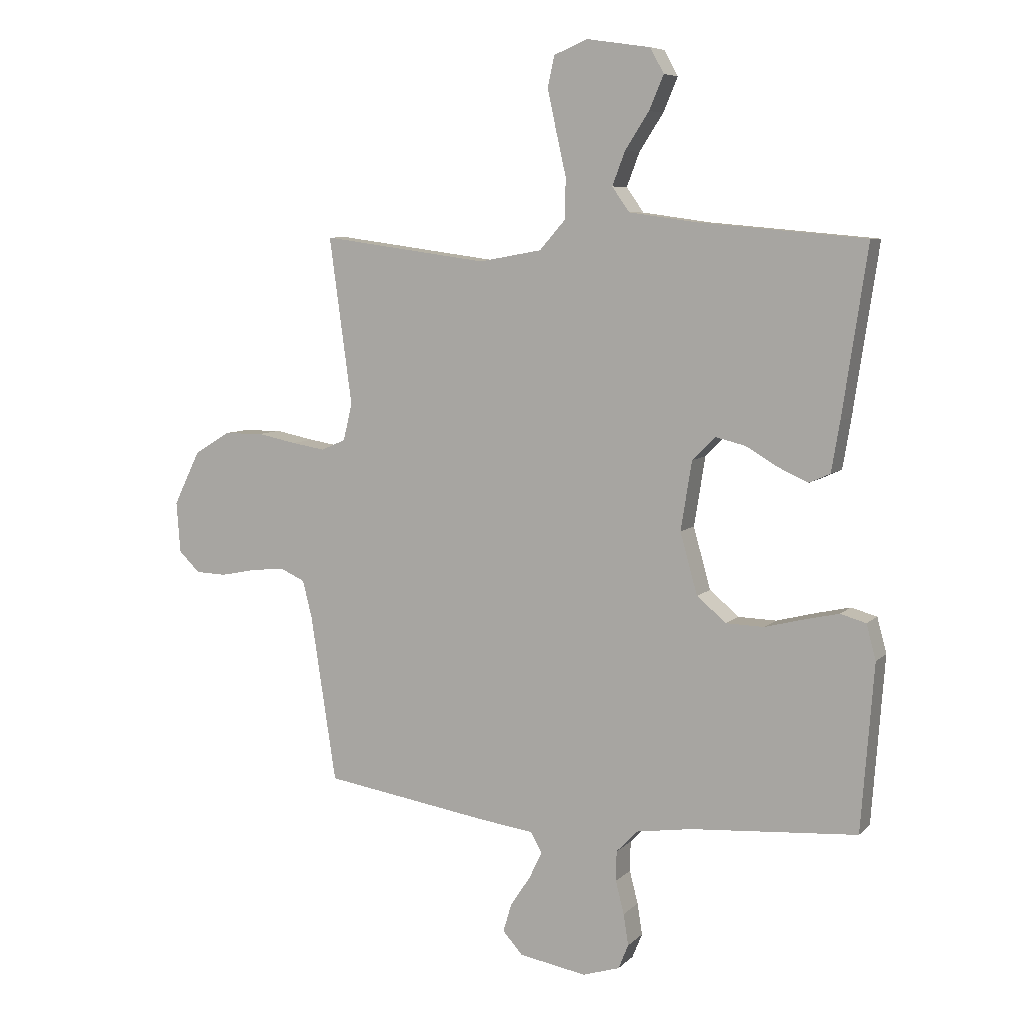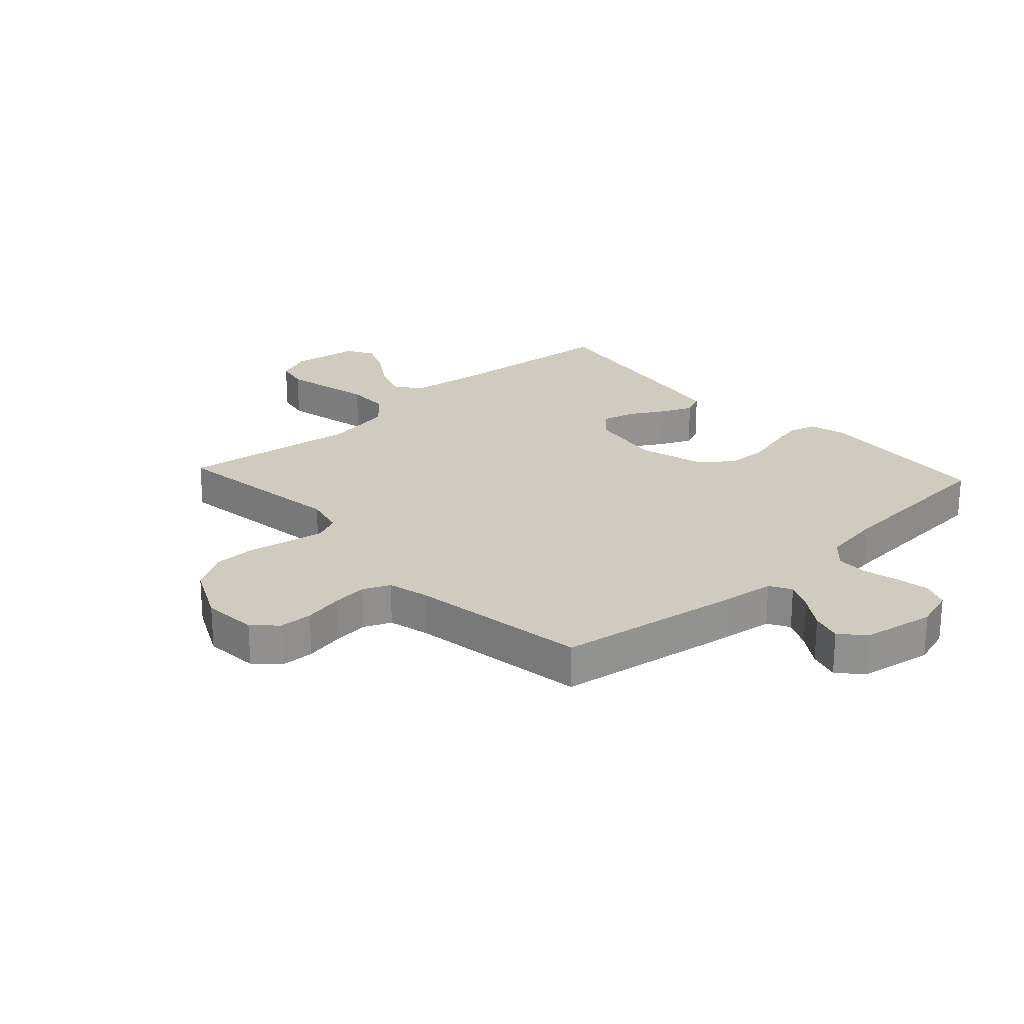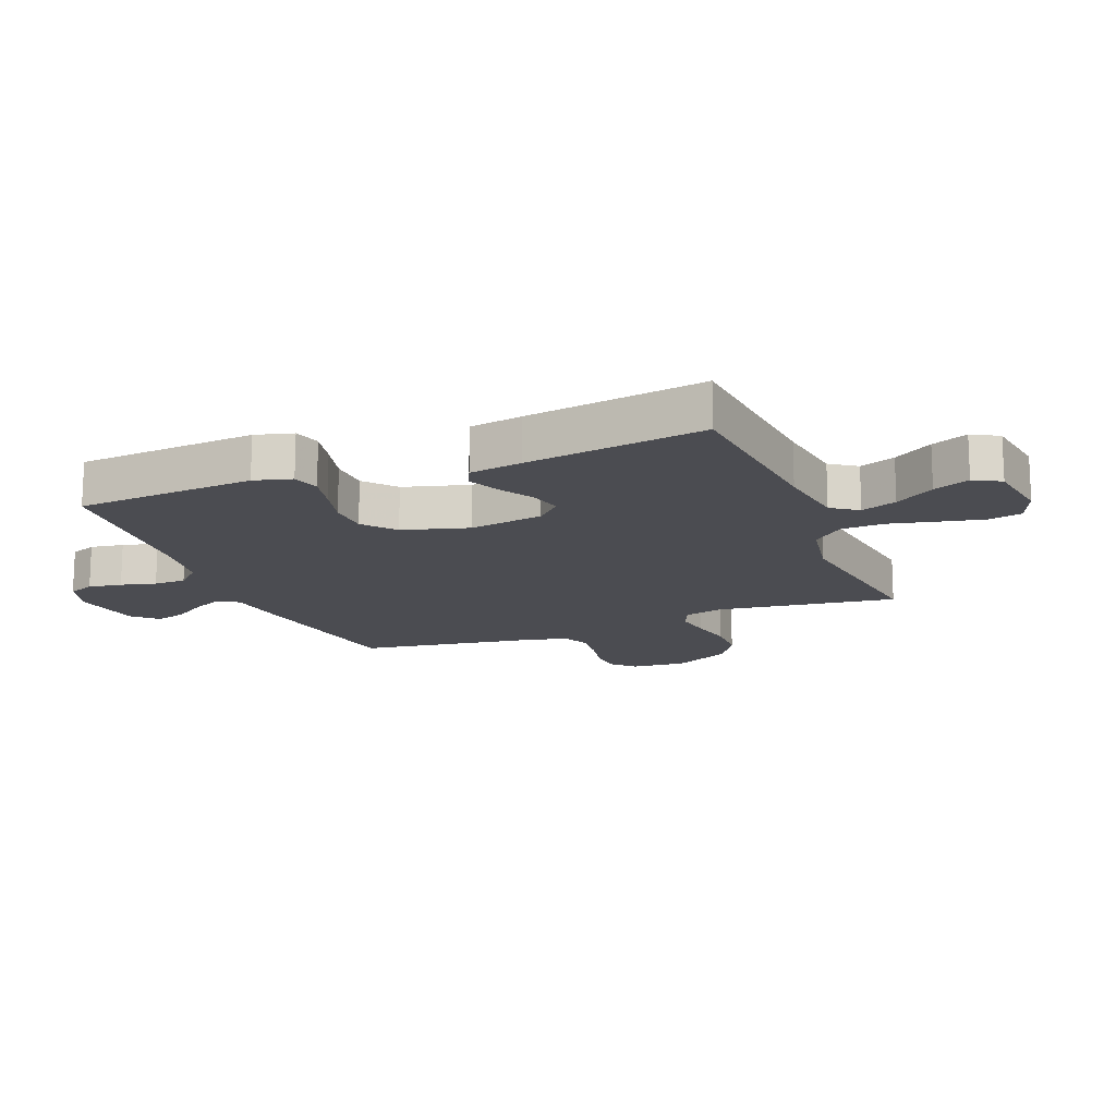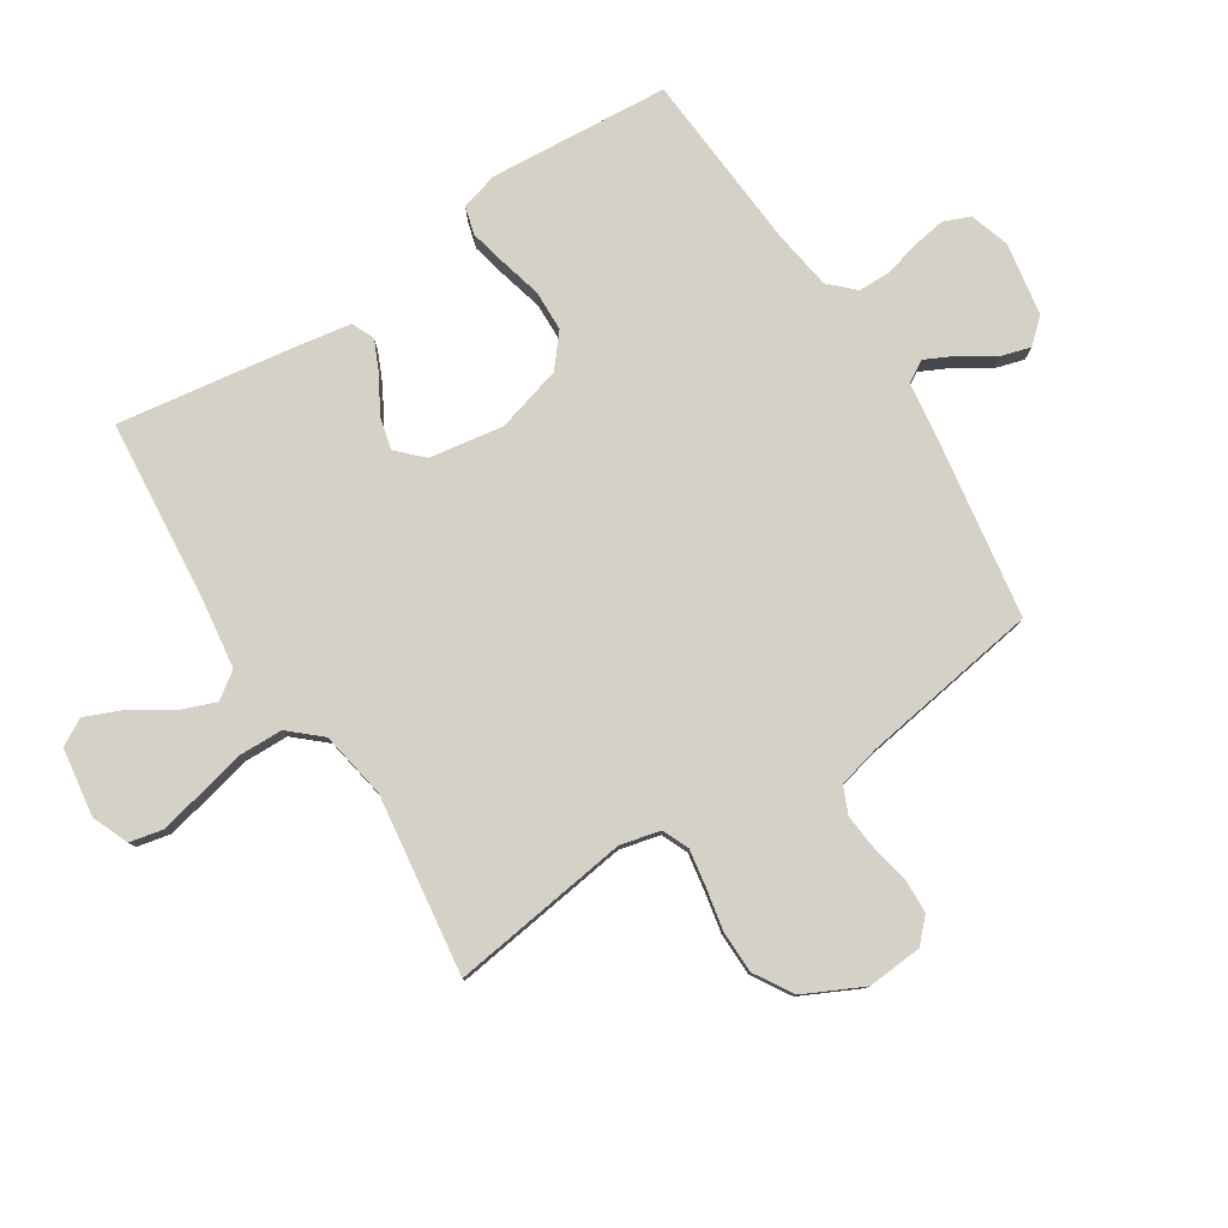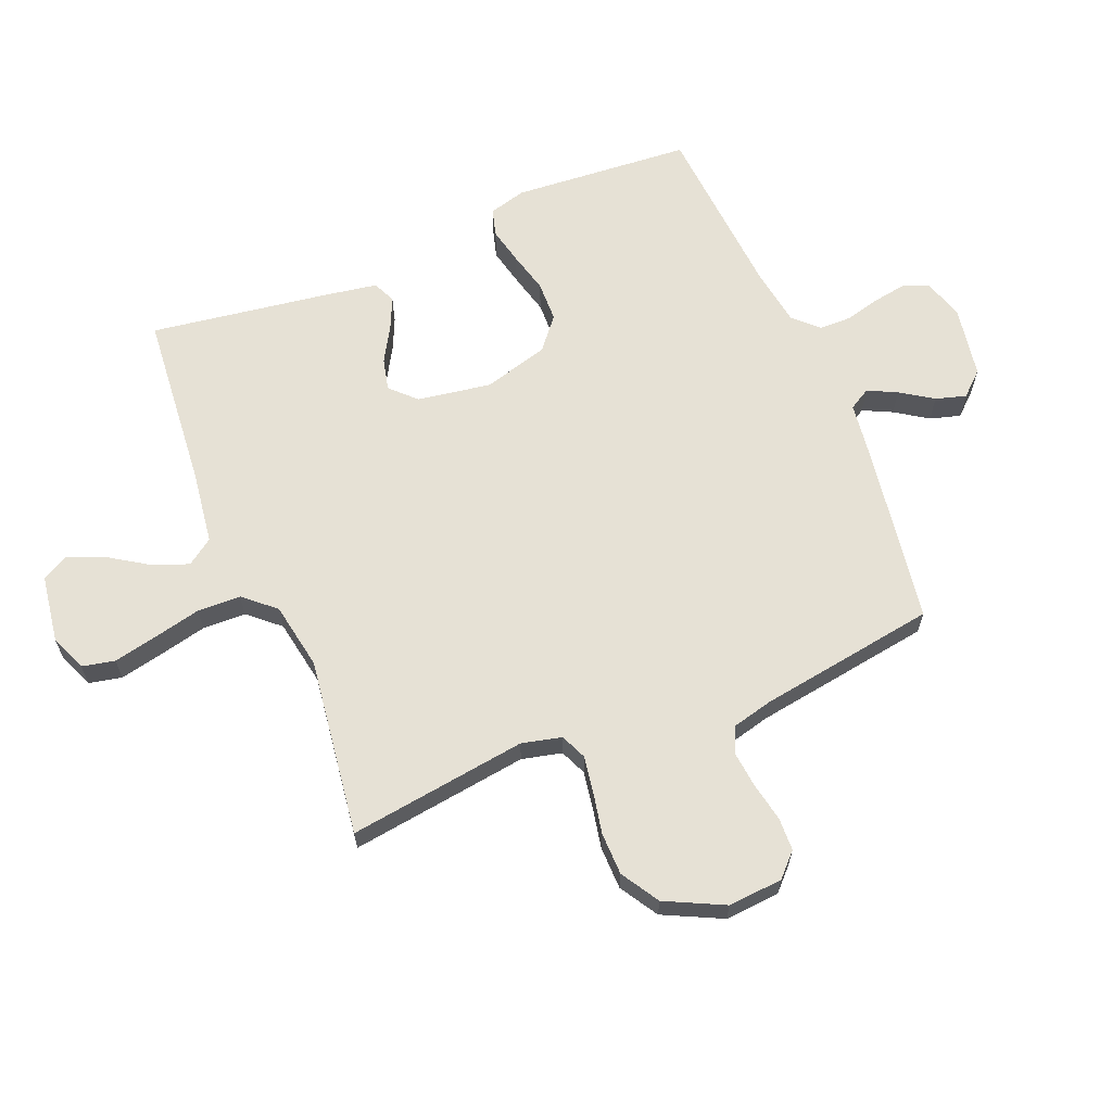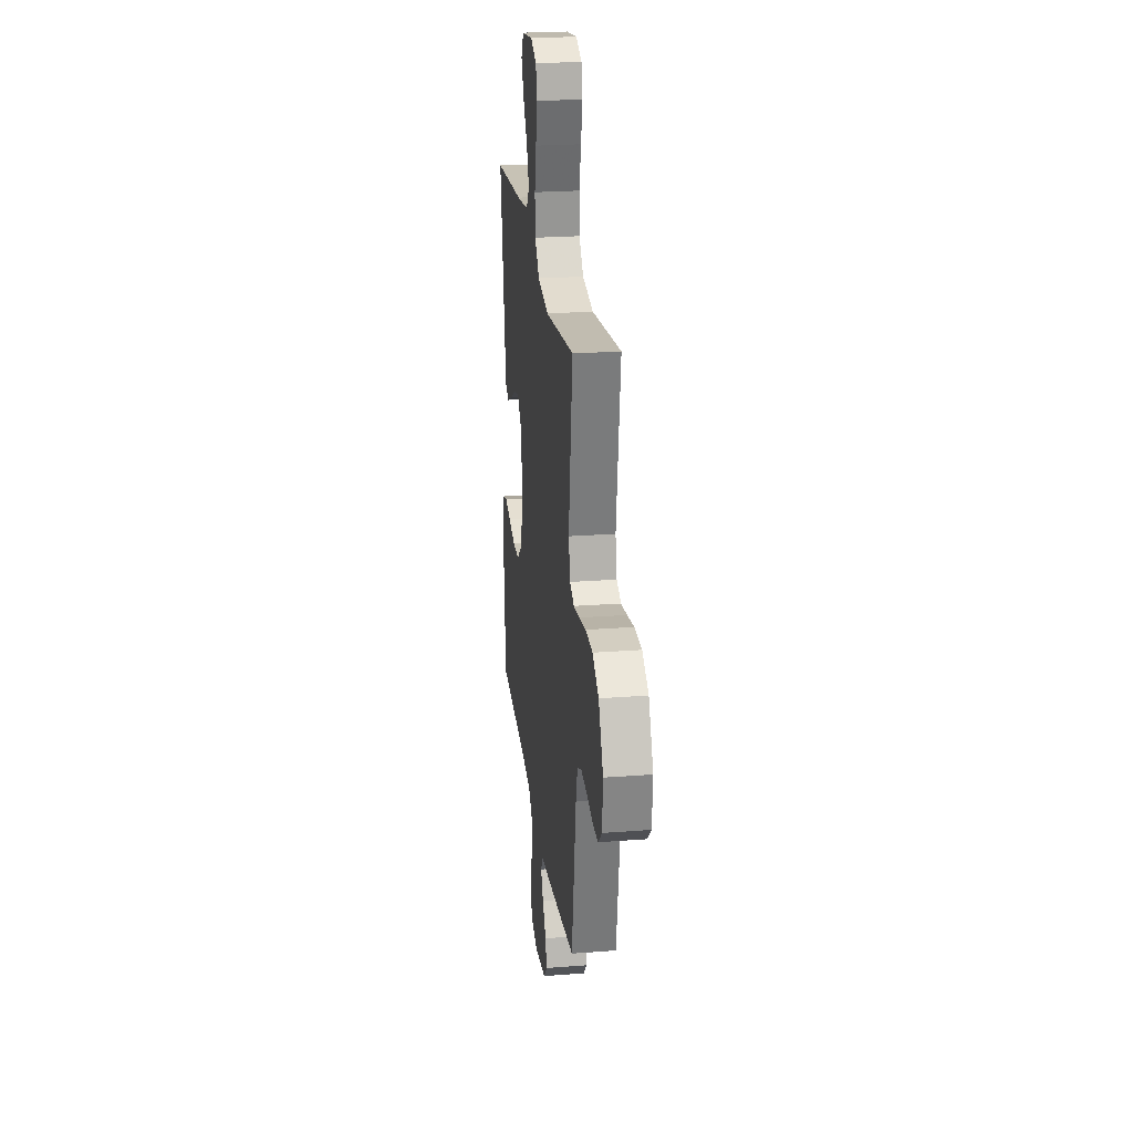
<metadata>
{"format":"obj","ext":"obj","renderer":"f3d","projection":"perspective","resolution":1024,"background":"white","views":[{"elev":7.1,"azim":-156.3,"up":"+Z"},{"elev":23.7,"azim":137.4,"up":"+Y"},{"elev":-15.4,"azim":-68.4,"up":"+Y"},{"elev":79.7,"azim":57.3,"up":"+Y"},{"elev":64.1,"azim":67.6,"up":"+Y"},{"elev":24.3,"azim":82.8,"up":"+Z"}]}
</metadata>
<code>
v -0.5 0.07 0.5
v -0.2 0.07 0.527
v -0.078 0.07 0.544
v -0.047 0.07 0.588
v -0.07 0.07 0.648
v -0.113 0.07 0.714
v -0.139 0.07 0.775
v -0.114 0.07 0.82
v 0 0.07 0.837
v 0.061 0.07 0.812
v 0.073 0.07 0.757
v 0.057 0.07 0.683
v 0.039 0.07 0.604
v 0.041 0.07 0.531
v 0.087 0.07 0.479
v 0.2 0.07 0.459
v 0.5 0.07 0.5
v 0.459 0.07 0.2
v 0.475 0.07 0.133
v 0.519 0.07 0.114
v 0.58 0.07 0.124
v 0.65 0.07 0.138
v 0.722 0.07 0.137
v 0.786 0.07 0.098
v 0.834 0.07 0
v 0.827 0.07 -0.092
v 0.789 0.07 -0.129
v 0.733 0.07 -0.131
v 0.668 0.07 -0.118
v 0.608 0.07 -0.112
v 0.563 0.07 -0.132
v 0.546 0.07 -0.2
v 0.5 0.07 -0.5
v 0.2 0.07 -0.547
v 0.103 0.07 -0.56
v 0.082 0.07 -0.596
v 0.106 0.07 -0.645
v 0.142 0.07 -0.699
v 0.157 0.07 -0.75
v 0.121 0.07 -0.79
v 0 0.07 -0.811
v -0.067 0.07 -0.79
v -0.085 0.07 -0.746
v -0.076 0.07 -0.69
v -0.061 0.07 -0.631
v -0.062 0.07 -0.577
v -0.101 0.07 -0.537
v -0.2 0.07 -0.522
v -0.5 0.07 -0.5
v -0.523 0.07 -0.2
v -0.506 0.07 -0.137
v -0.46 0.07 -0.124
v -0.398 0.07 -0.138
v -0.328 0.07 -0.156
v -0.26 0.07 -0.154
v -0.207 0.07 -0.11
v -0.176 0.07 0
v -0.196 0.07 0.124
v -0.237 0.07 0.165
v -0.291 0.07 0.152
v -0.349 0.07 0.118
v -0.402 0.07 0.094
v -0.44 0.07 0.111
v -0.455 0.07 0.2
v -0.5 0 0.5
v -0.2 0 0.527
v -0.078 0 0.544
v -0.047 0 0.588
v -0.07 0 0.648
v -0.113 0 0.714
v -0.139 0 0.775
v -0.114 0 0.82
v 0 0 0.837
v 0.061 0 0.812
v 0.073 0 0.757
v 0.057 0 0.683
v 0.039 0 0.604
v 0.041 0 0.531
v 0.087 0 0.479
v 0.2 0 0.459
v 0.5 0 0.5
v 0.459 0 0.2
v 0.475 0 0.133
v 0.519 0 0.114
v 0.58 0 0.124
v 0.65 0 0.138
v 0.722 0 0.137
v 0.786 0 0.098
v 0.834 0 0
v 0.827 0 -0.092
v 0.789 0 -0.129
v 0.733 0 -0.131
v 0.668 0 -0.118
v 0.608 0 -0.112
v 0.563 0 -0.132
v 0.546 0 -0.2
v 0.5 0 -0.5
v 0.2 0 -0.547
v 0.103 0 -0.56
v 0.082 0 -0.596
v 0.106 0 -0.645
v 0.142 0 -0.699
v 0.157 0 -0.75
v 0.121 0 -0.79
v 0 0 -0.811
v -0.067 0 -0.79
v -0.085 0 -0.746
v -0.076 0 -0.69
v -0.061 0 -0.631
v -0.062 0 -0.577
v -0.101 0 -0.537
v -0.2 0 -0.522
v -0.5 0 -0.5
v -0.523 0 -0.2
v -0.506 0 -0.137
v -0.46 0 -0.124
v -0.398 0 -0.138
v -0.328 0 -0.156
v -0.26 0 -0.154
v -0.207 0 -0.11
v -0.176 0 0
v -0.196 0 0.124
v -0.237 0 0.165
v -0.291 0 0.152
v -0.349 0 0.118
v -0.402 0 0.094
v -0.44 0 0.111
v -0.455 0 0.2
f 63 64 1 2
f 60 61 62 63
f 60 63 2 3
f 59 60 3 4
f 58 59 4
f 57 58 4
f 51 52 53 54
f 49 50 51 54
f 48 49 54 55
f 47 48 55 56
f 42 43 44 45
f 40 41 42 45
f 40 45 46
f 37 38 39 40
f 36 37 40 46
f 35 36 46 47
f 32 33 34 35
f 31 32 35 47
f 26 27 28 29
f 26 29 30
f 25 26 30
f 24 25 30 31
f 21 22 23 24
f 20 21 24 31
f 16 17 18
f 15 16 18 19
f 10 11 12 13
f 8 9 10 13
f 8 13 14
f 5 6 7 8
f 4 5 8 14
f 57 4 14 15
f 19 20 31 47
f 47 56 57
f 15 19 47 57
f 66 65 128 127
f 127 126 125 124
f 67 66 127 124
f 68 67 124 123
f 68 123 122
f 68 122 121
f 118 117 116 115
f 118 115 114 113
f 119 118 113 112
f 120 119 112 111
f 109 108 107 106
f 109 106 105 104
f 110 109 104
f 104 103 102 101
f 110 104 101 100
f 111 110 100 99
f 99 98 97 96
f 111 99 96 95
f 93 92 91 90
f 94 93 90
f 94 90 89
f 95 94 89 88
f 88 87 86 85
f 95 88 85 84
f 82 81 80
f 83 82 80 79
f 77 76 75 74
f 77 74 73 72
f 78 77 72
f 72 71 70 69
f 78 72 69 68
f 79 78 68 121
f 111 95 84 83
f 121 120 111
f 121 111 83 79
f 1 65 66 2
f 2 66 67 3
f 3 67 68 4
f 4 68 69 5
f 5 69 70 6
f 6 70 71 7
f 7 71 72 8
f 8 72 73 9
f 9 73 74 10
f 10 74 75 11
f 11 75 76 12
f 12 76 77 13
f 13 77 78 14
f 14 78 79 15
f 15 79 80 16
f 16 80 81 17
f 17 81 82 18
f 18 82 83 19
f 19 83 84 20
f 20 84 85 21
f 21 85 86 22
f 22 86 87 23
f 23 87 88 24
f 24 88 89 25
f 25 89 90 26
f 26 90 91 27
f 27 91 92 28
f 28 92 93 29
f 29 93 94 30
f 30 94 95 31
f 31 95 96 32
f 32 96 97 33
f 33 97 98 34
f 34 98 99 35
f 35 99 100 36
f 36 100 101 37
f 37 101 102 38
f 38 102 103 39
f 39 103 104 40
f 40 104 105 41
f 41 105 106 42
f 42 106 107 43
f 43 107 108 44
f 44 108 109 45
f 45 109 110 46
f 46 110 111 47
f 47 111 112 48
f 48 112 113 49
f 49 113 114 50
f 50 114 115 51
f 51 115 116 52
f 52 116 117 53
f 53 117 118 54
f 54 118 119 55
f 55 119 120 56
f 56 120 121 57
f 57 121 122 58
f 58 122 123 59
f 59 123 124 60
f 60 124 125 61
f 61 125 126 62
f 62 126 127 63
f 63 127 128 64
f 64 128 65 1

</code>
